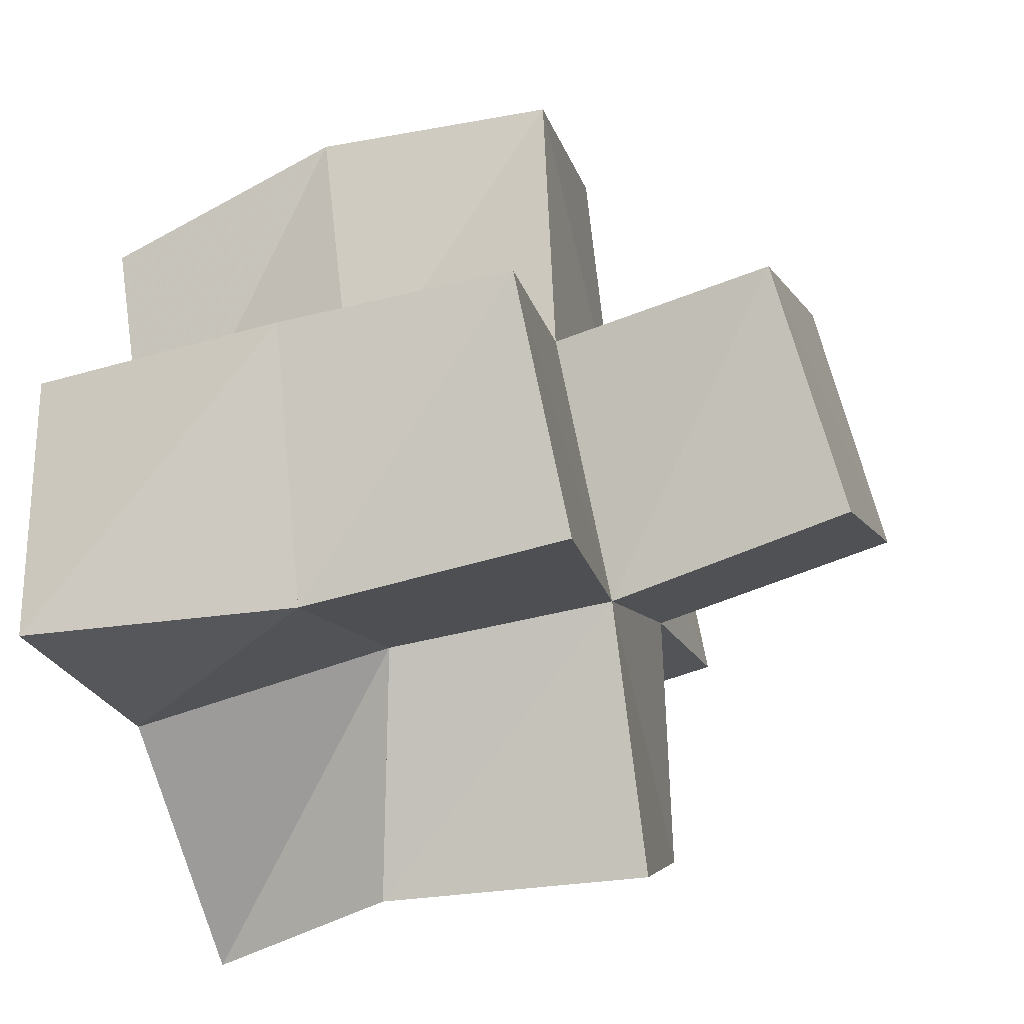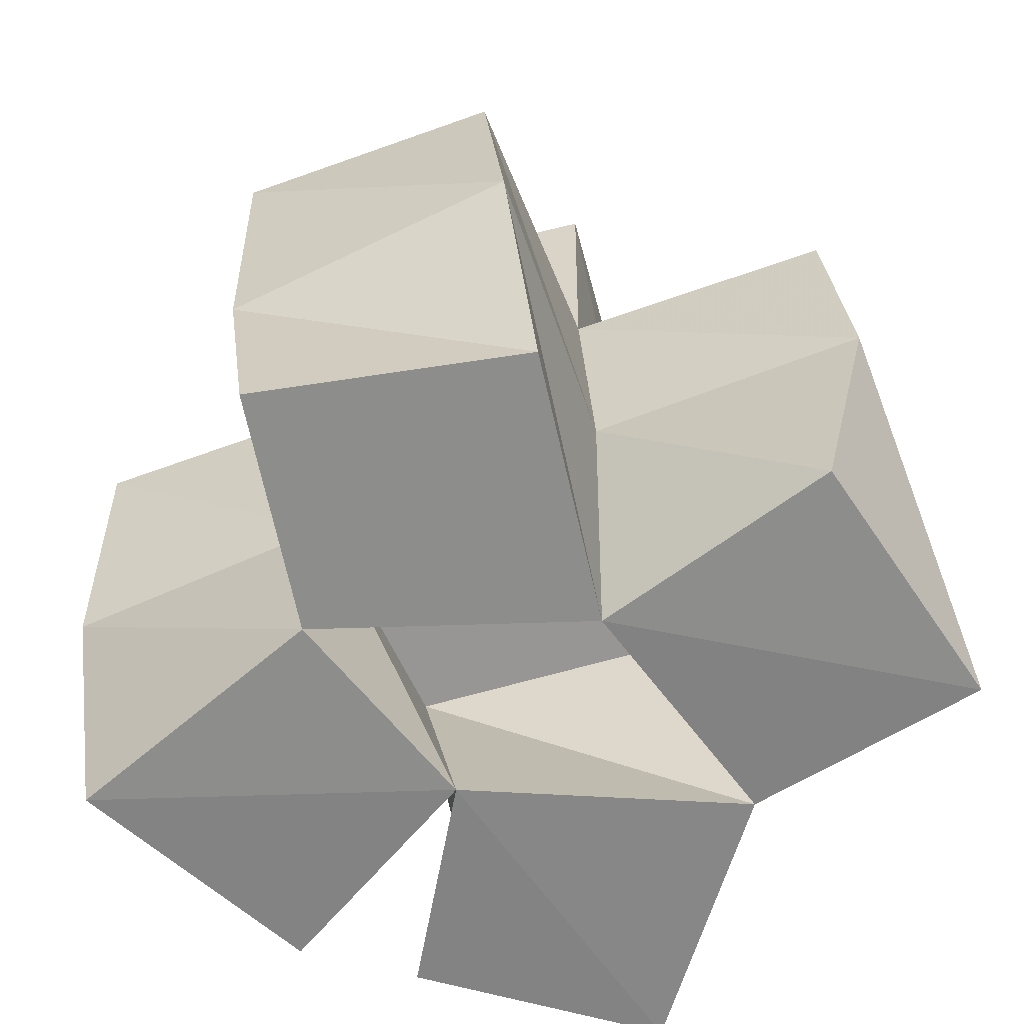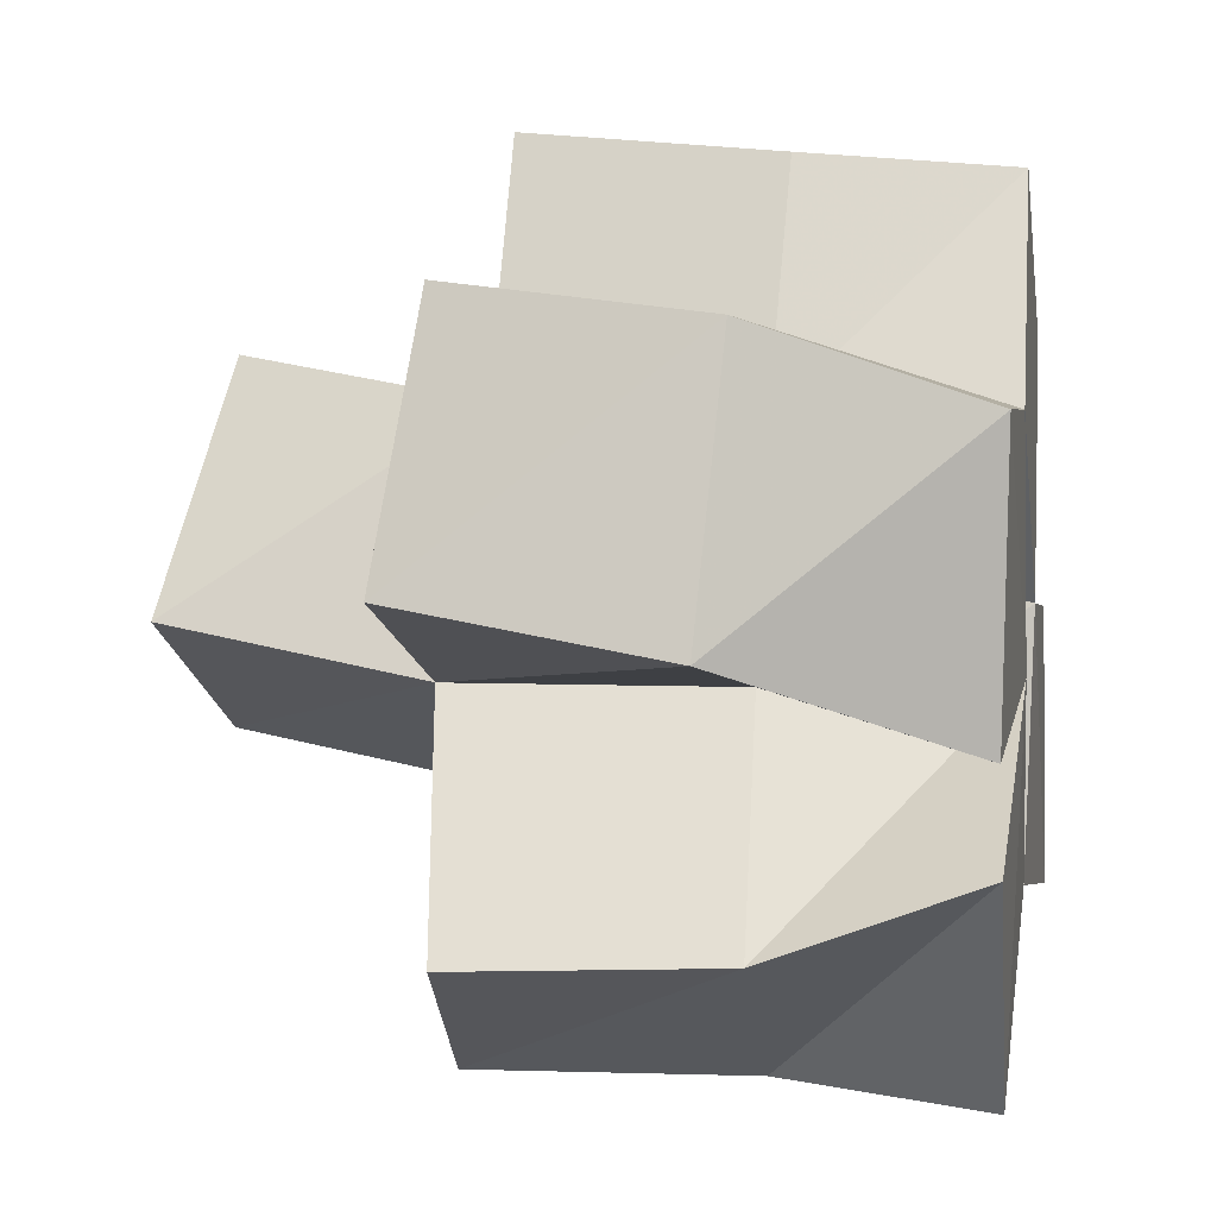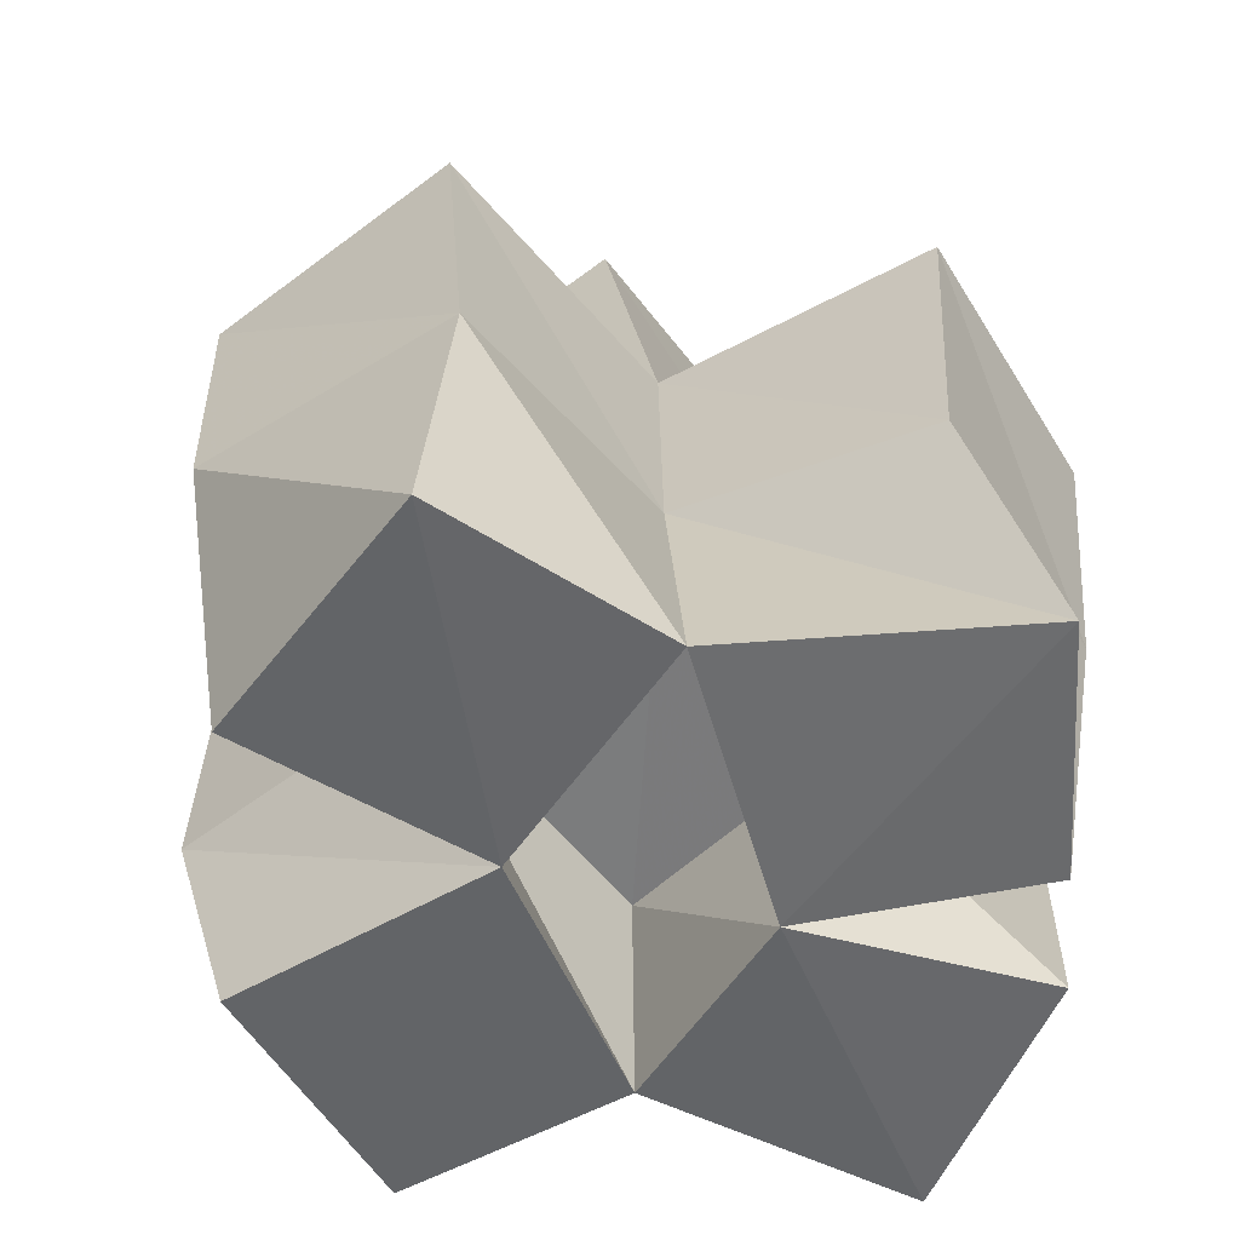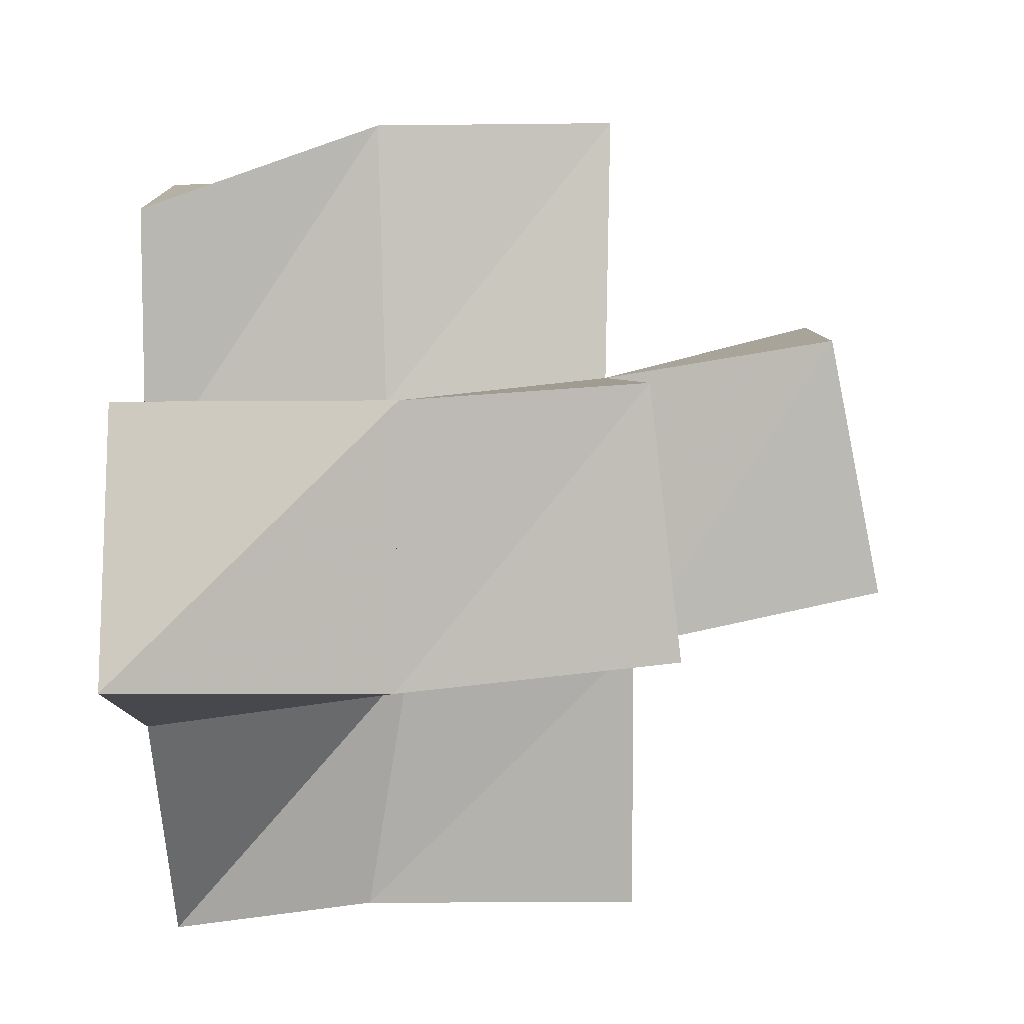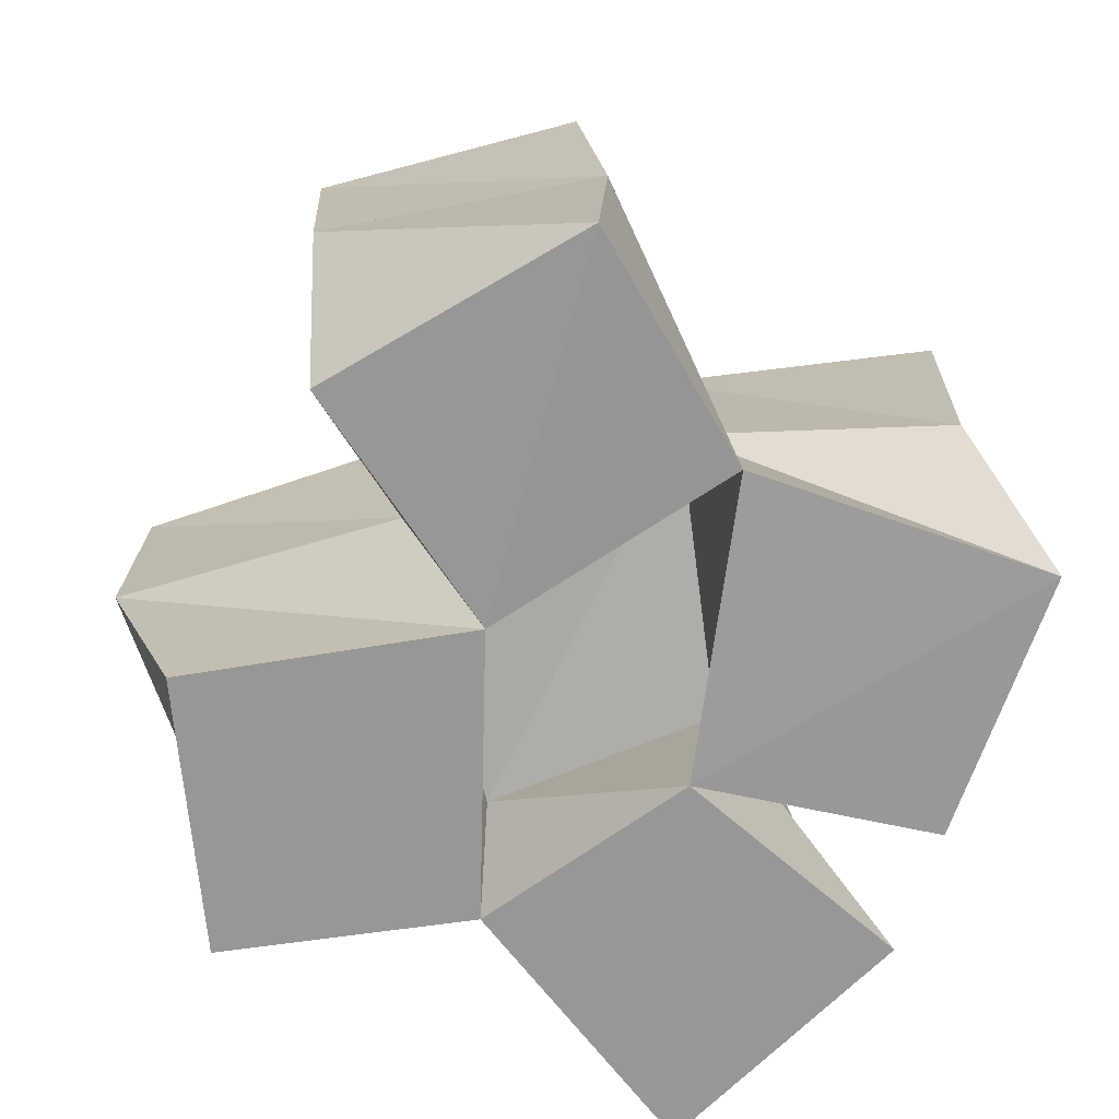
<metadata>
{"format":"obj","ext":"obj","renderer":"f3d","projection":"perspective","resolution":1024,"background":"white","views":[{"elev":-29.4,"azim":106.7,"up":"+Z"},{"elev":-64.4,"azim":35.9,"up":"+Y"},{"elev":-1.4,"azim":-80.1,"up":"+Z"},{"elev":-51.1,"azim":146.1,"up":"+Y"},{"elev":-14.8,"azim":89.9,"up":"+Z"},{"elev":-68.1,"azim":122.6,"up":"+Y"}]}
</metadata>
<code>
v -0.3831 0.1021 0.7646
v -0.3963 0.1459 0.7788
v -0.3367 0.1 0.7772
v -0.3465 0.1426 0.7757
v -0.3935 0.1 0.8155
v -0.3899 0.1413 0.8304
v -0.3391 0.1 0.8203
v -0.3382 0.1416 0.8195
v -0.3688 0.1024 0.7465
v -0.3665 0.142 0.7326
v -0.3387 0.1037 0.7073
v -0.3222 0.1438 0.7105
v -0.2945 0.1021 0.7411
v -0.3 0.1517 0.7539
v -0.2948 0.1 0.7903
v -0.2852 0.1475 0.8032
v -0.3198 0.1 0.8625
v -0.3236 0.1393 0.8657
v -0.2739 0.1 0.839
v -0.2698 0.1459 0.8546
v -0.2473 0.1 0.7386
v -0.2532 0.1512 0.7397
v -0.2456 0.1 0.7911
v -0.2344 0.1522 0.7879
v -0.3955 0.1946 0.7883
v -0.3484 0.1948 0.7765
v -0.3838 0.1883 0.8374
v -0.3351 0.189 0.8234
v -0.3704 0.1909 0.7316
v -0.3255 0.1961 0.711
v -0.3027 0.1959 0.7588
v -0.2847 0.1902 0.8081
v -0.3201 0.1876 0.8711
v -0.2733 0.1911 0.8567
v -0.2523 0.2017 0.7451
v -0.2362 0.196 0.7916
v -0.3454 0.244 0.7866
v -0.2981 0.2437 0.7684
v -0.3268 0.2346 0.8329
v -0.28 0.2339 0.8142
f 1 2 4
f 3 1 4
f 2 6 8
f 4 2 8
f 6 5 7
f 8 6 7
f 5 1 3
f 7 5 3
f 8 7 3
f 4 8 3
f 2 1 5
f 6 2 5
f 9 10 12
f 11 9 12
f 10 4 14
f 12 10 14
f 4 3 13
f 14 4 13
f 3 9 11
f 13 3 11
f 14 13 11
f 12 14 11
f 10 9 3
f 4 10 3
f 7 8 16
f 15 7 16
f 8 18 20
f 16 8 20
f 18 17 19
f 20 18 19
f 17 7 15
f 19 17 15
f 20 19 15
f 16 20 15
f 8 7 17
f 18 8 17
f 13 14 22
f 21 13 22
f 14 16 24
f 22 14 24
f 16 15 23
f 24 16 23
f 15 13 21
f 23 15 21
f 24 23 21
f 22 24 21
f 14 13 15
f 16 14 15
f 2 25 26
f 4 2 26
f 25 27 28
f 26 25 28
f 27 6 8
f 28 27 8
f 6 2 4
f 8 6 4
f 28 8 4
f 26 28 4
f 25 2 6
f 27 25 6
f 10 29 30
f 12 10 30
f 29 26 31
f 30 29 31
f 26 4 14
f 31 26 14
f 4 10 12
f 14 4 12
f 31 14 12
f 30 31 12
f 29 10 4
f 26 29 4
f 8 28 32
f 16 8 32
f 28 33 34
f 32 28 34
f 33 18 20
f 34 33 20
f 18 8 16
f 20 18 16
f 34 20 16
f 32 34 16
f 28 8 18
f 33 28 18
f 14 31 35
f 22 14 35
f 31 32 36
f 35 31 36
f 32 16 24
f 36 32 24
f 16 14 22
f 24 16 22
f 36 24 22
f 35 36 22
f 31 14 16
f 32 31 16
f 4 26 31
f 14 4 31
f 26 28 32
f 31 26 32
f 28 8 16
f 32 28 16
f 8 4 14
f 16 8 14
f 32 16 14
f 31 32 14
f 26 4 8
f 28 26 8
f 26 37 38
f 31 26 38
f 37 39 40
f 38 37 40
f 39 28 32
f 40 39 32
f 28 26 31
f 32 28 31
f 40 32 31
f 38 40 31
f 37 26 28
f 39 37 28

</code>
